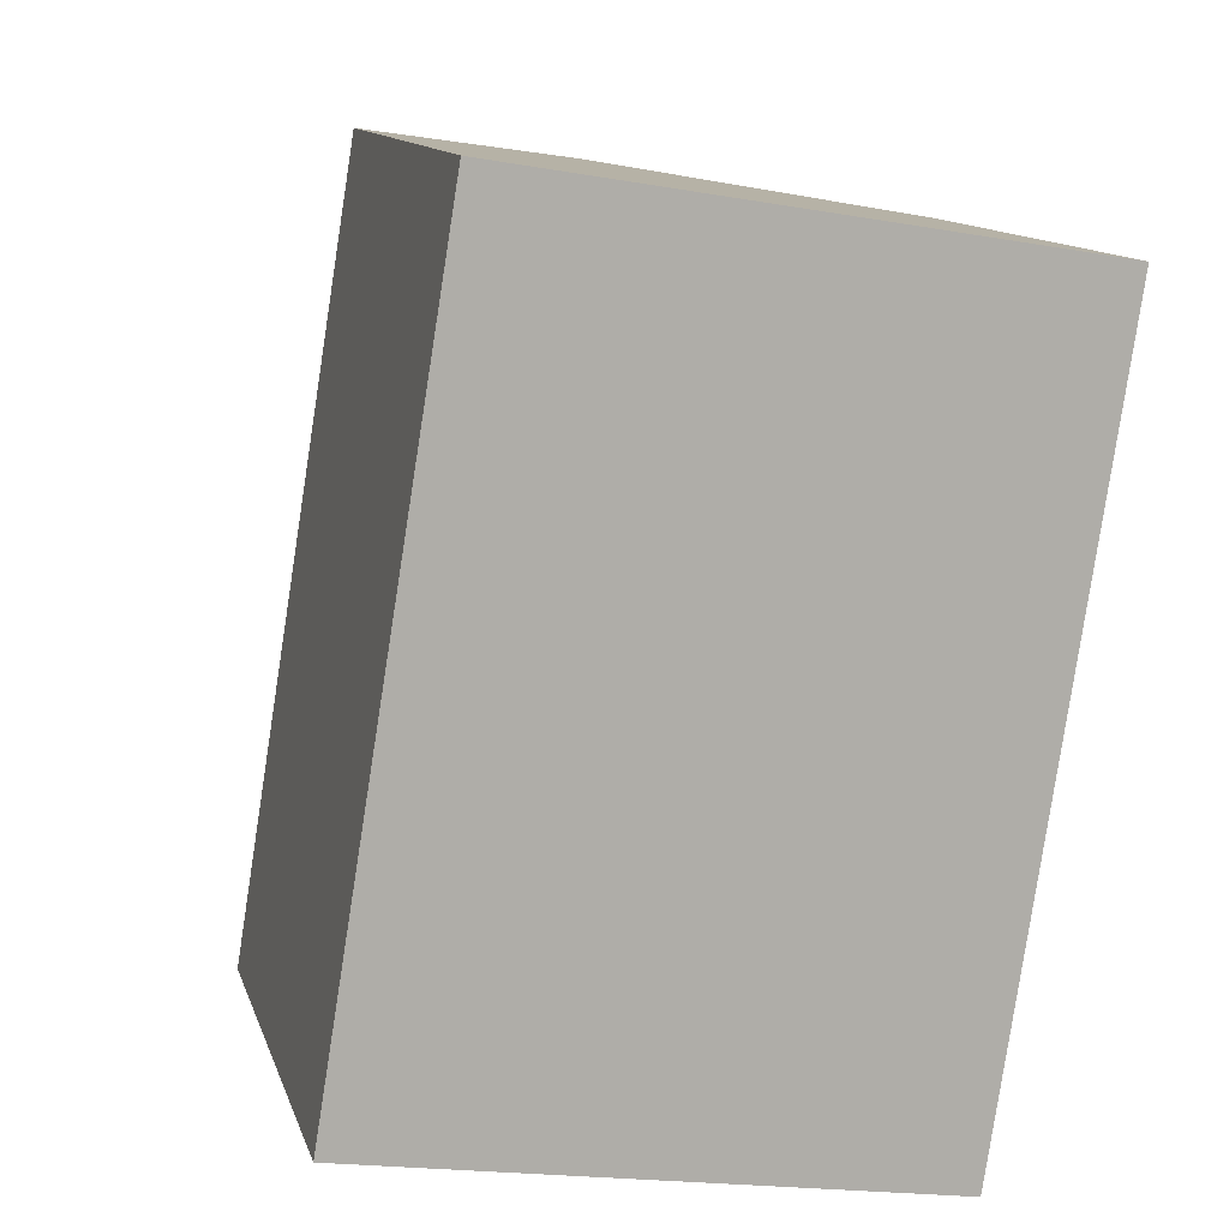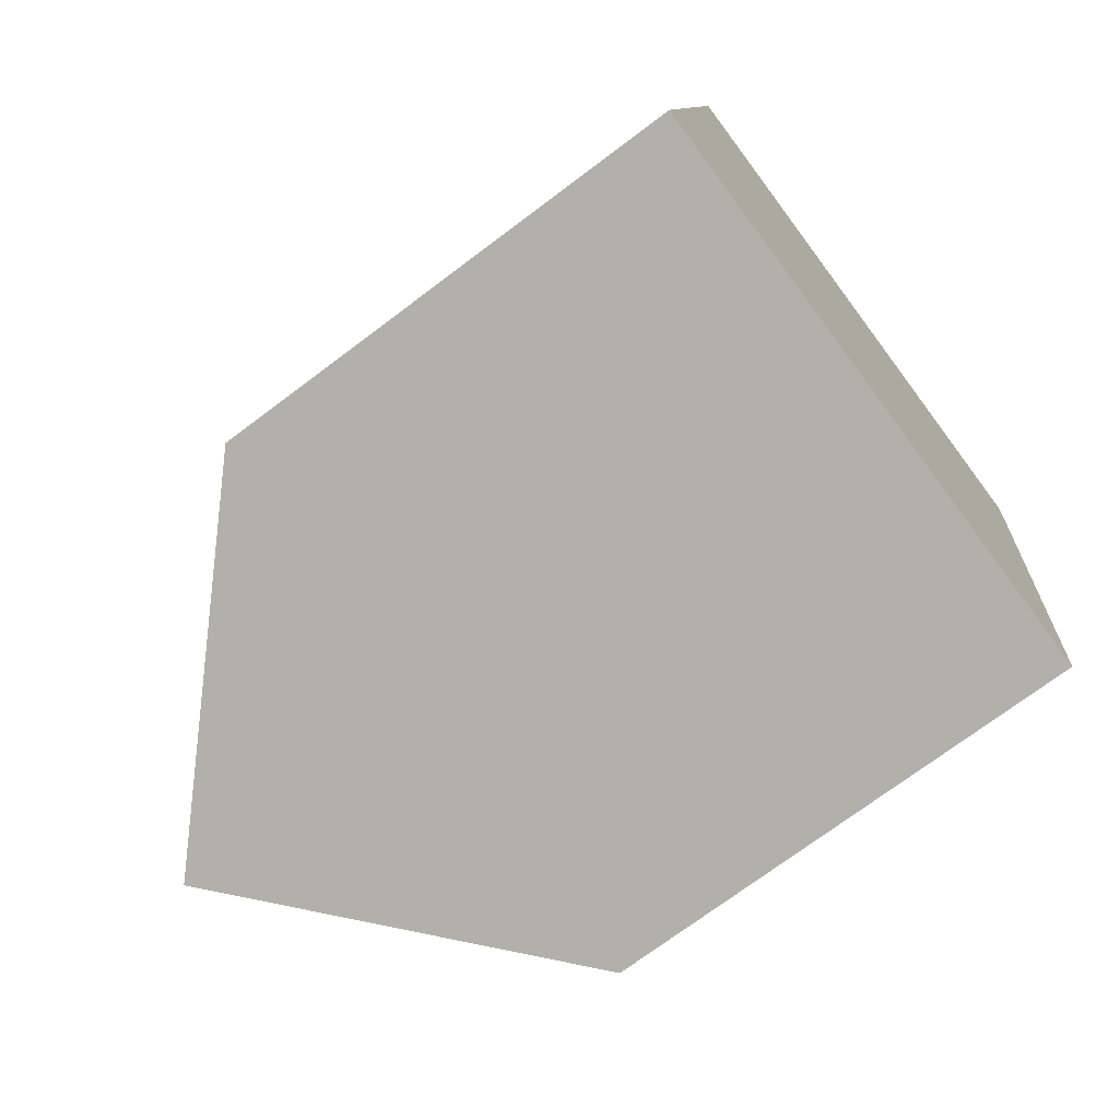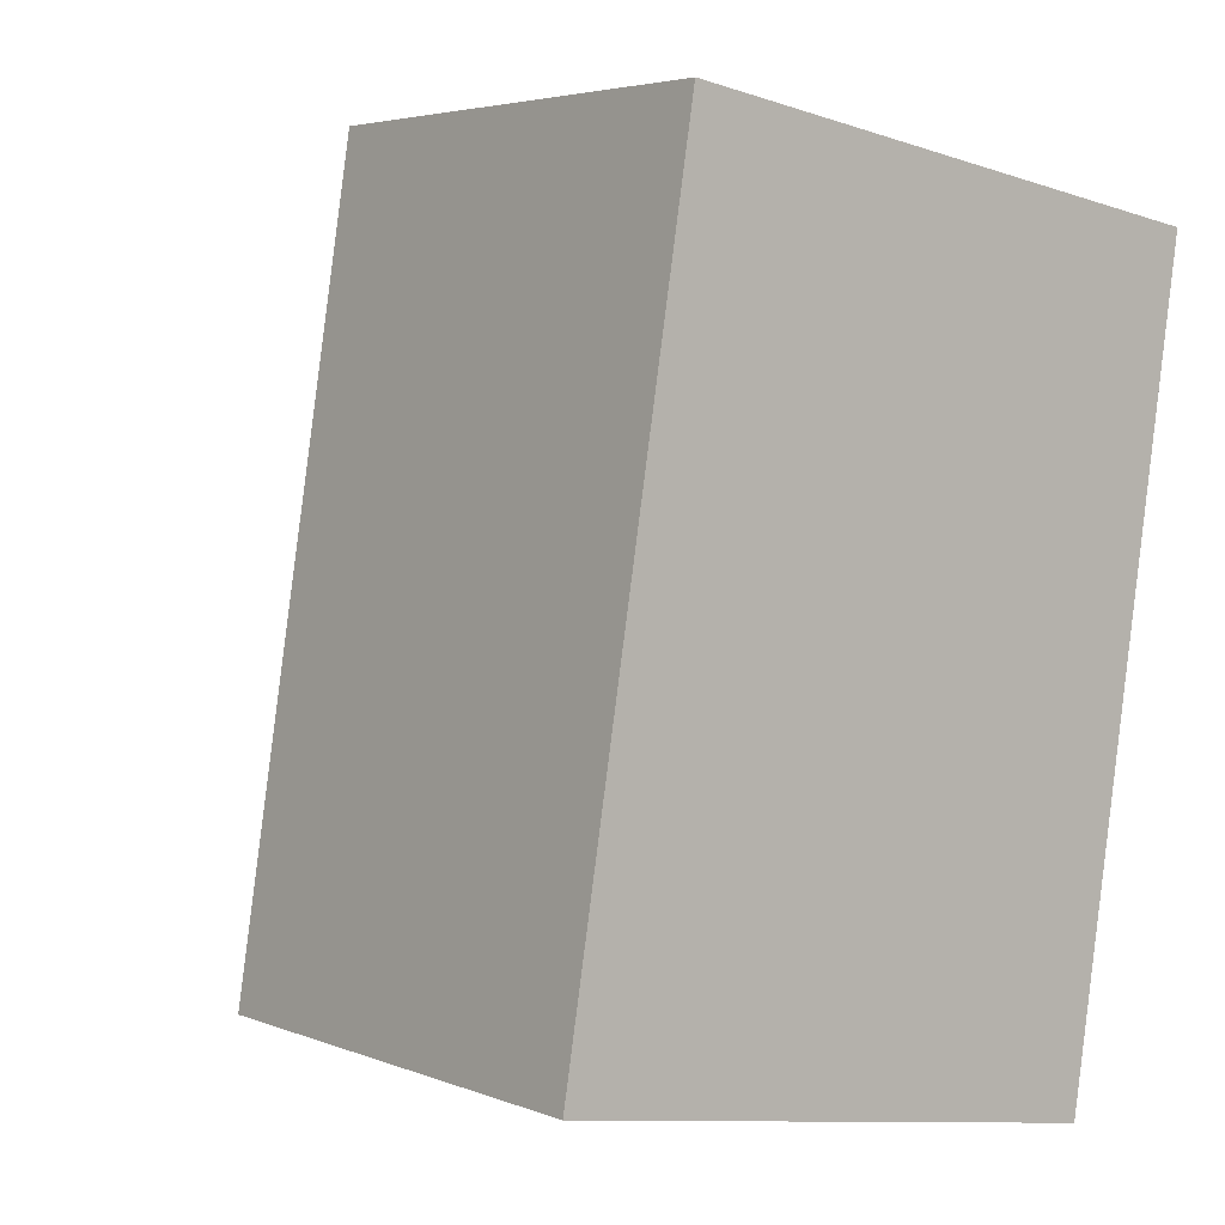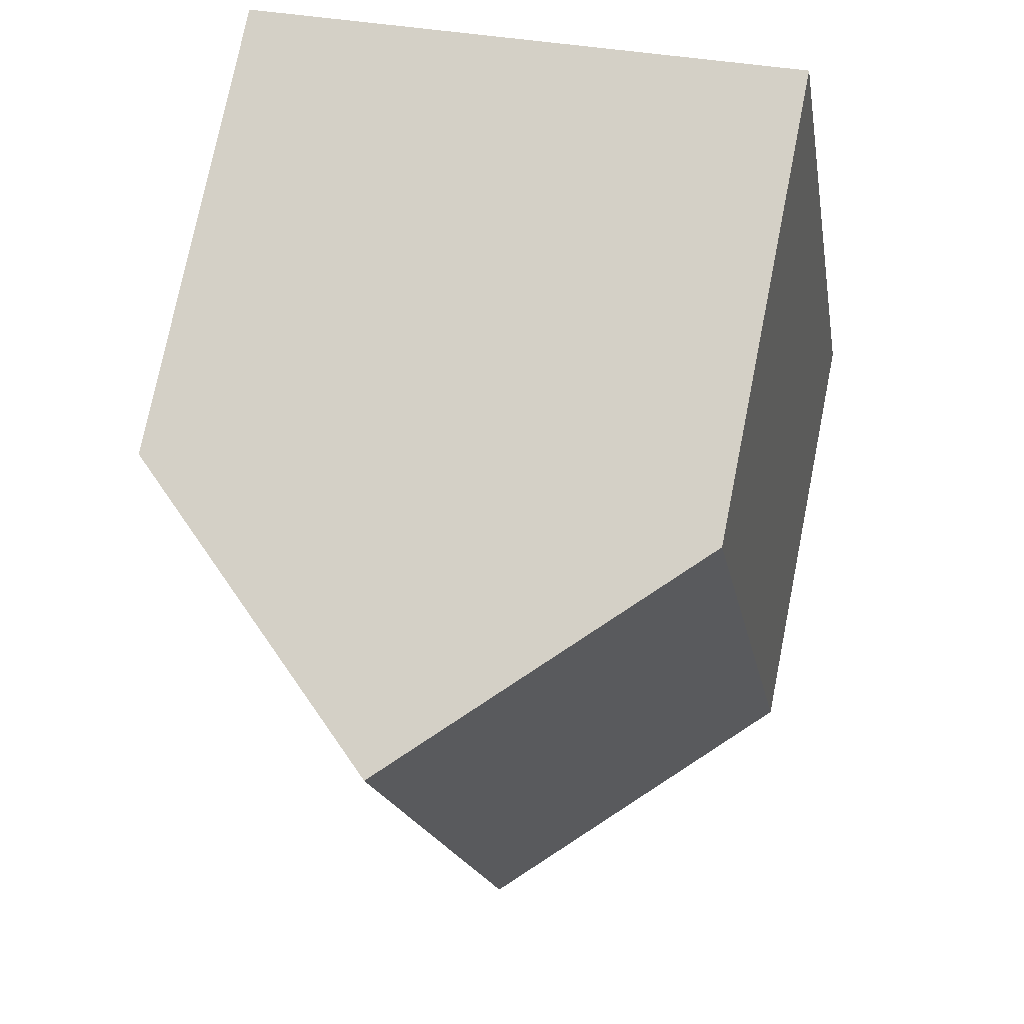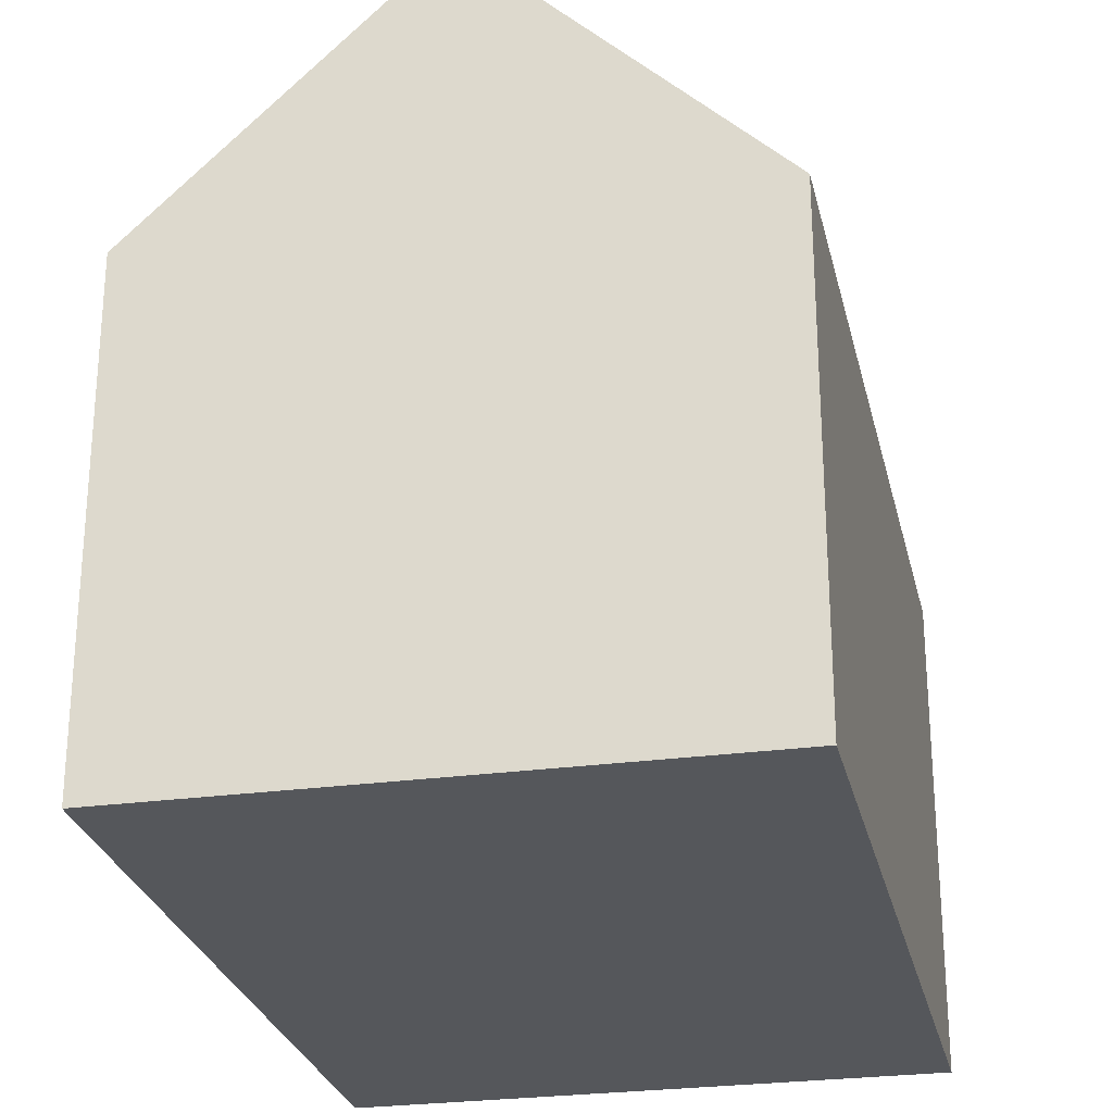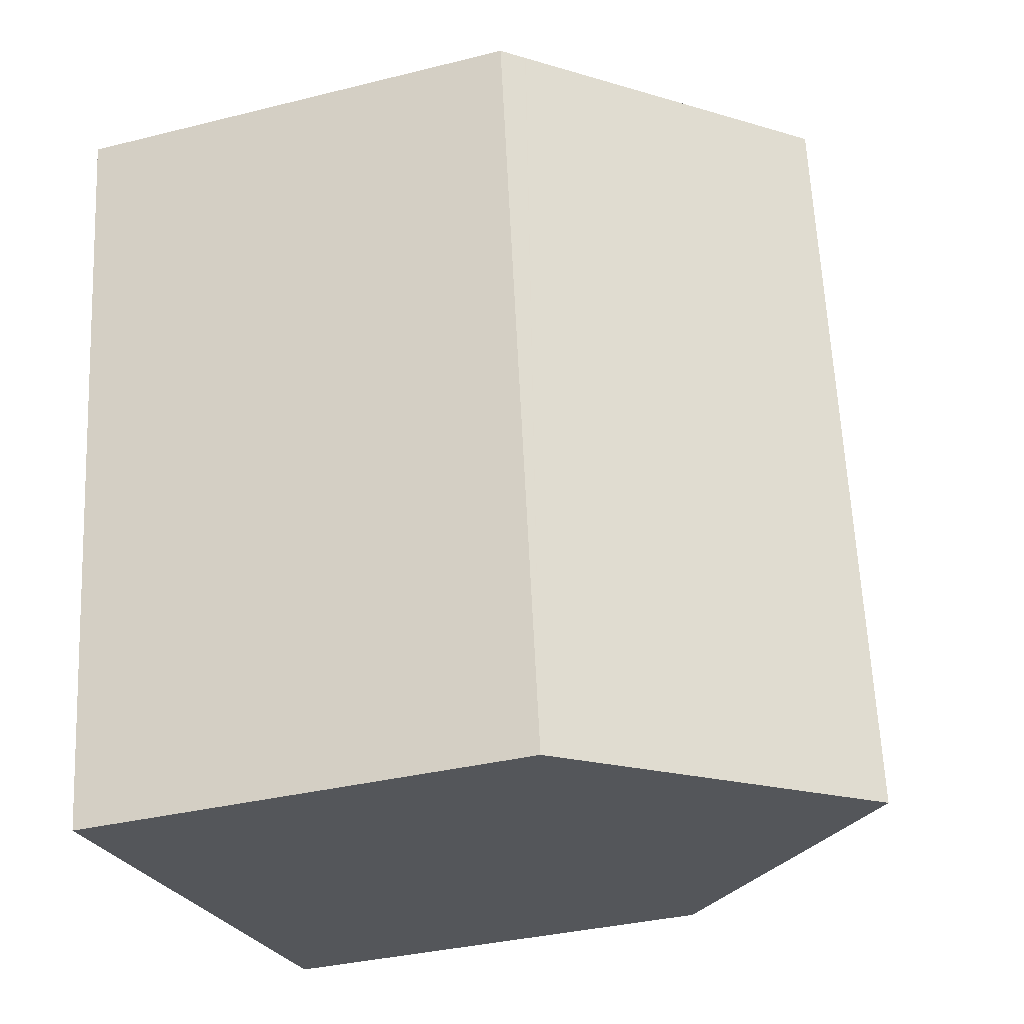
<metadata>
{"format":"obj","ext":"obj","renderer":"f3d","projection":"perspective","resolution":1024,"background":"white","views":[{"elev":12.3,"azim":-14.7,"up":"+Z"},{"elev":-72.3,"azim":-53.0,"up":"+Z"},{"elev":4.2,"azim":-38.5,"up":"+Z"},{"elev":75.5,"azim":-168.7,"up":"+Z"},{"elev":-26.7,"azim":21.3,"up":"+Y"},{"elev":-34.8,"azim":108.5,"up":"+Z"}]}
</metadata>
<code>
v  14.71 10.93 15.4
v  15.18 10.47 15.32
v  12.52 10.47 -2.061
v  6.3 16.43 -1.037
v  14.7 10.94 15.4
v  8.958 16.43 16.34
v  0.027 10.4 0.165
v  0 10.4 6.369e-16
v  2.831 10.57 17.34
v  0 0 0
v  2.831 -1.062e-15 17.34
v  0.027 -1.01e-17 0.165
v  8.958 -1e-15 16.34
v  15.18 -9.382e-16 15.32
v  14.71 -9.429e-16 15.4
v  14.7 -9.43e-16 15.4
v  12.52 1.262e-16 -2.061
v  6.3 6.35e-17 -1.037
g defaultobject
f 1 2 3
f 4 5 3
f 5 4 6
f 3 5 1
f 7 4 8
f 4 7 6
f 6 7 9
f 10 7 8
f 7 10 9
f 9 10 11
f 11 10 12
f 11 6 9
f 6 11 5
f 5 11 13
f 5 13 1
f 1 13 2
f 2 13 14
f 14 13 15
f 15 13 16
f 14 3 2
f 3 14 17
f 3 8 4
f 8 3 10
f 10 3 18
f 18 3 17
f 15 17 14
f 17 15 16
f 17 16 13
f 17 13 11
f 17 11 12
f 17 12 18
f 18 12 10

</code>
